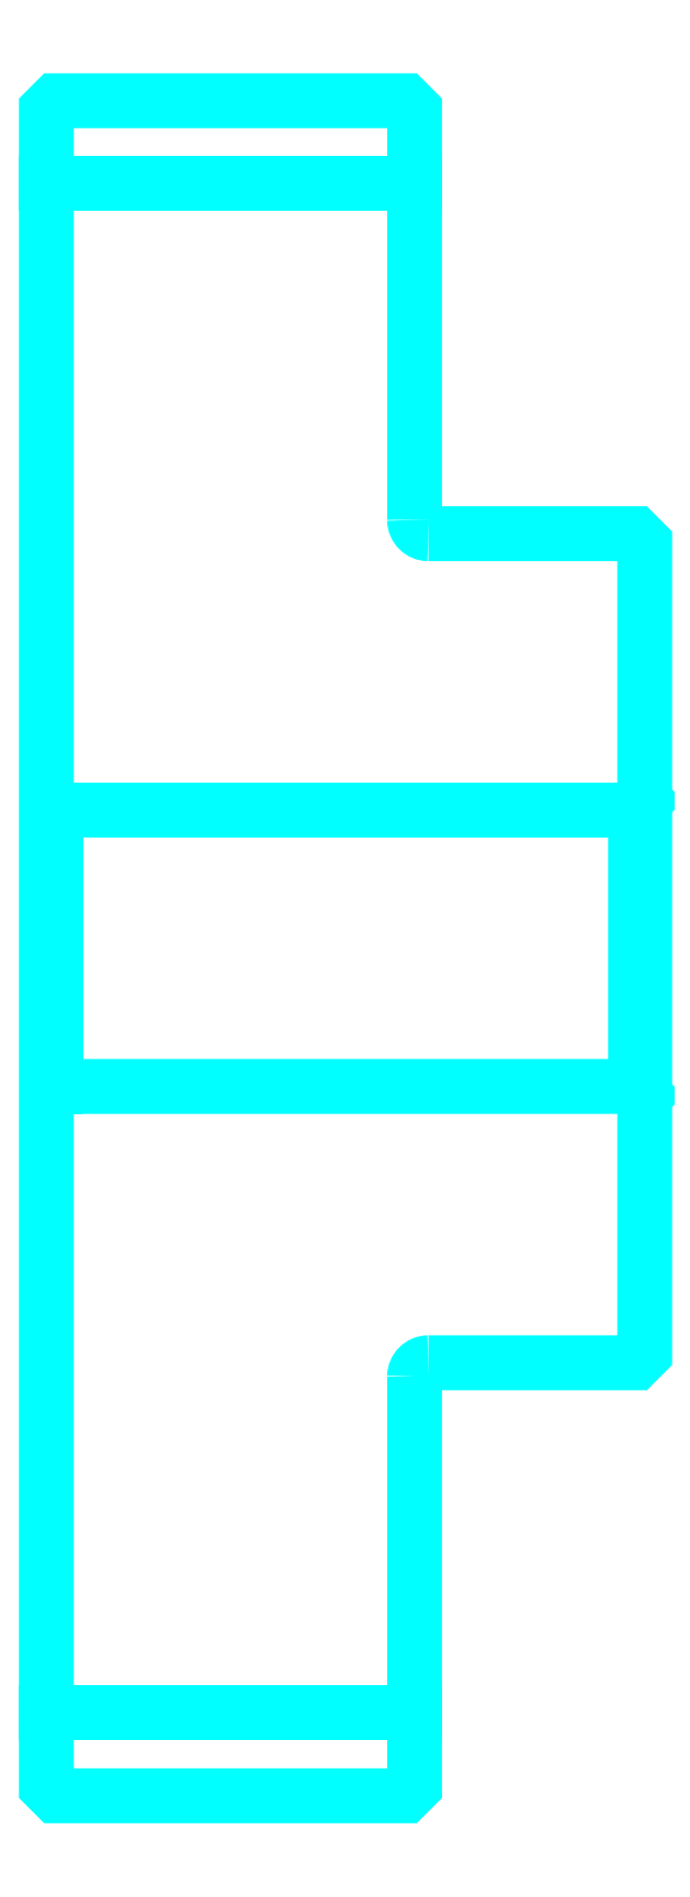
<metadata>
{"format":"dxf","ext":"dxf","renderer":"ezdxf+matplotlib","layout":"modelspace","background":"white","min_lineweight":24,"dpi":150}
</metadata>
<code>
0
SECTION
2
ENTITIES
0
LINE
8
0
10
272.9
20
357.6
30
0
11
312.9
21
357.6
31
0
0
LINE
8
0
10
272.9
20
191.6
30
0
11
312.9
21
191.6
31
0
0
LINE
8
0
10
336.9
20
259.6
30
0
11
337.9
21
258.6
31
0
0
LINE
8
0
10
336.9
20
289.6
30
0
11
337.9
21
290.6
31
0
0
LINE
8
0
10
273.9
20
289.6
30
0
11
273.9
21
259.6
31
0
0
POLYLINE
8
0
66
1
10
0
20
0
30
0
70
2
0
VERTEX
8
0
10
272.9
20
258.6
30
0
70
0
0
VERTEX
8
0
10
273.9
20
259.6
30
0
70
0
0
VERTEX
8
0
10
336.9
20
259.6
30
0
70
0
0
VERTEX
8
0
10
336.9
20
289.6
30
0
70
0
0
VERTEX
8
0
10
273.9
20
289.6
30
0
70
0
0
VERTEX
8
0
10
272.9
20
290.6
30
0
70
0
0
SEQEND
8
0
0
ARC
8
0
10
314.4
20
321.1
30
0
40
1.5
50
180
51
270
0
ARC
8
0
10
314.4
20
228.1
30
0
40
1.5
50
90
51
180
0
POLYLINE
8
0
66
1
10
0
20
0
30
0
70
2
0
VERTEX
8
0
10
272.9
20
258.6
30
0
70
0
0
VERTEX
8
0
10
272.9
20
183.6
30
0
70
0
0
VERTEX
8
0
10
273.9
20
182.6
30
0
70
0
0
VERTEX
8
0
10
311.9
20
182.6
30
0
70
0
0
VERTEX
8
0
10
312.9
20
183.6
30
0
70
0
0
VERTEX
8
0
10
312.9
20
228.1
30
0
70
0
0
SEQEND
8
0
0
POLYLINE
8
0
66
1
10
0
20
0
30
0
70
2
0
VERTEX
8
0
10
314.4
20
229.6
30
0
70
0
0
VERTEX
8
0
10
336.9
20
229.6
30
0
70
0
0
VERTEX
8
0
10
337.9
20
230.6
30
0
70
0
0
VERTEX
8
0
10
337.9
20
318.6
30
0
70
0
0
VERTEX
8
0
10
336.9
20
319.6
30
0
70
0
0
VERTEX
8
0
10
314.4
20
319.6
30
0
70
0
0
SEQEND
8
0
0
POLYLINE
8
0
66
1
10
0
20
0
30
0
70
2
0
VERTEX
8
0
10
312.9
20
321.1
30
0
70
0
0
VERTEX
8
0
10
312.9
20
365.6
30
0
70
0
0
VERTEX
8
0
10
311.9
20
366.6
30
0
70
0
0
VERTEX
8
0
10
273.9
20
366.6
30
0
70
0
0
VERTEX
8
0
10
272.9
20
365.6
30
0
70
0
0
VERTEX
8
0
10
272.9
20
258.6
30
0
70
0
0
SEQEND
8
0
0
ENDSEC
0
EOF

</code>
